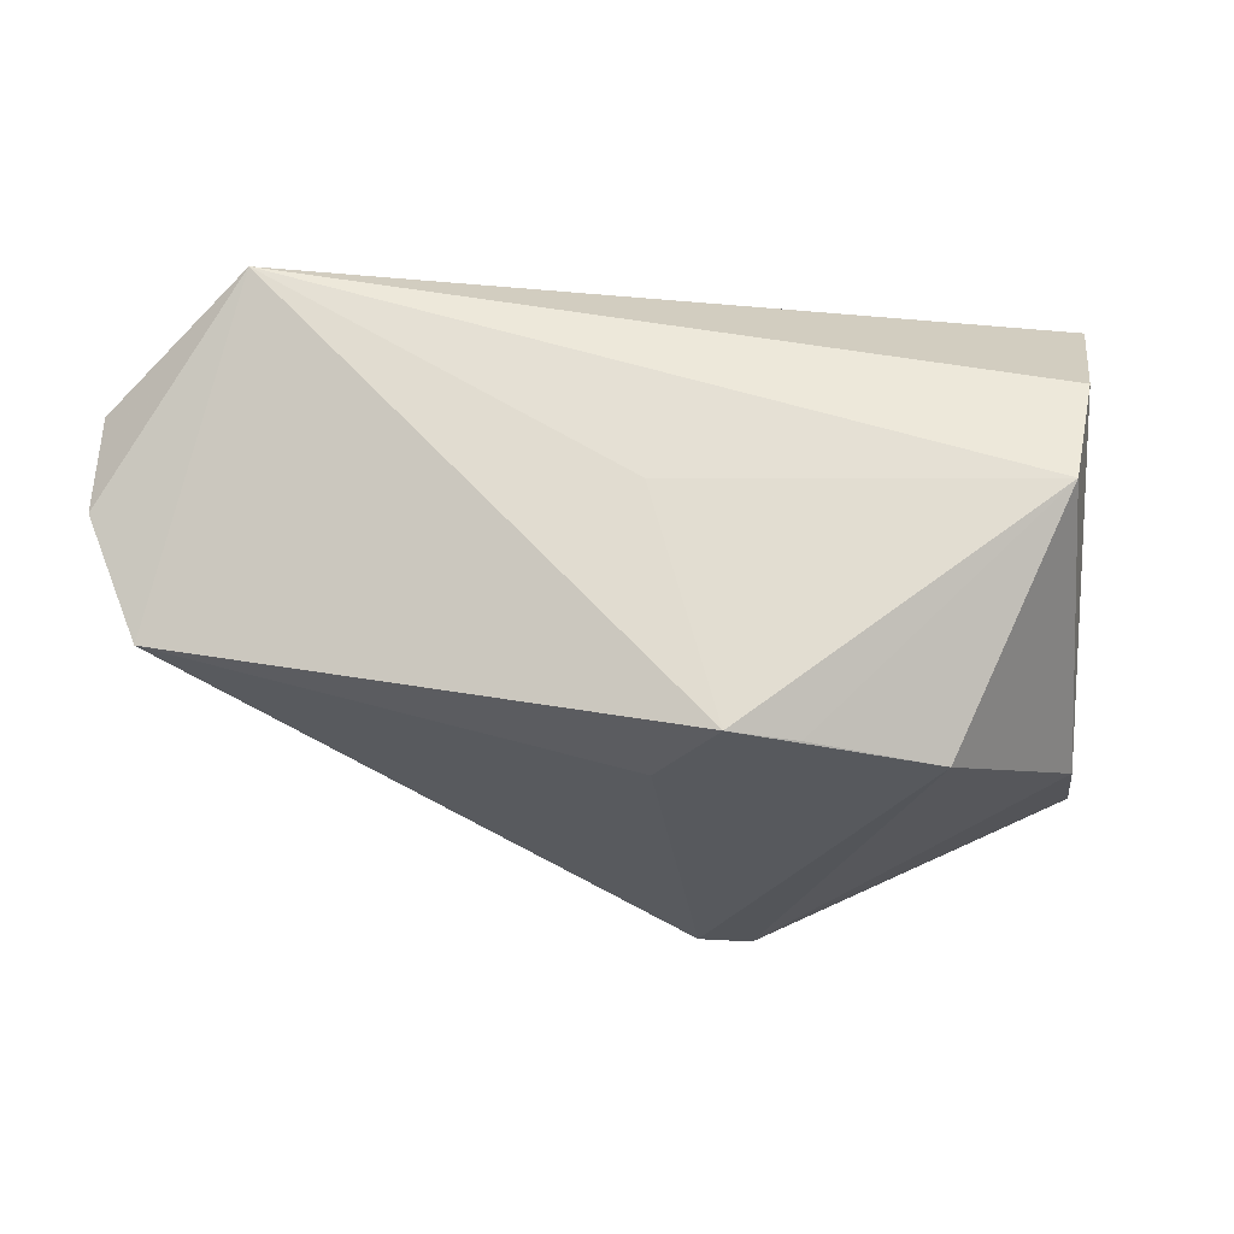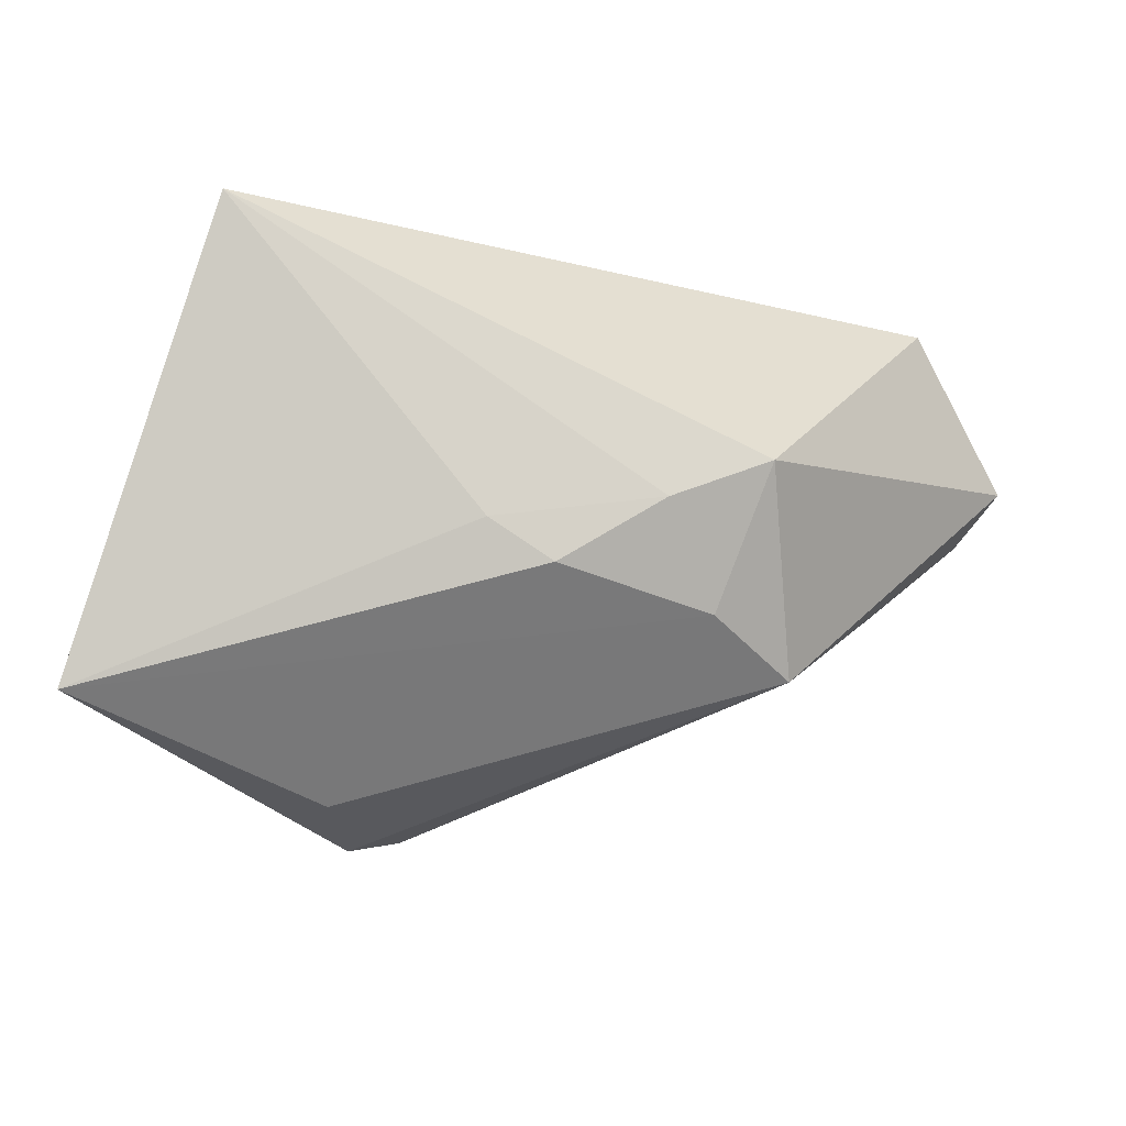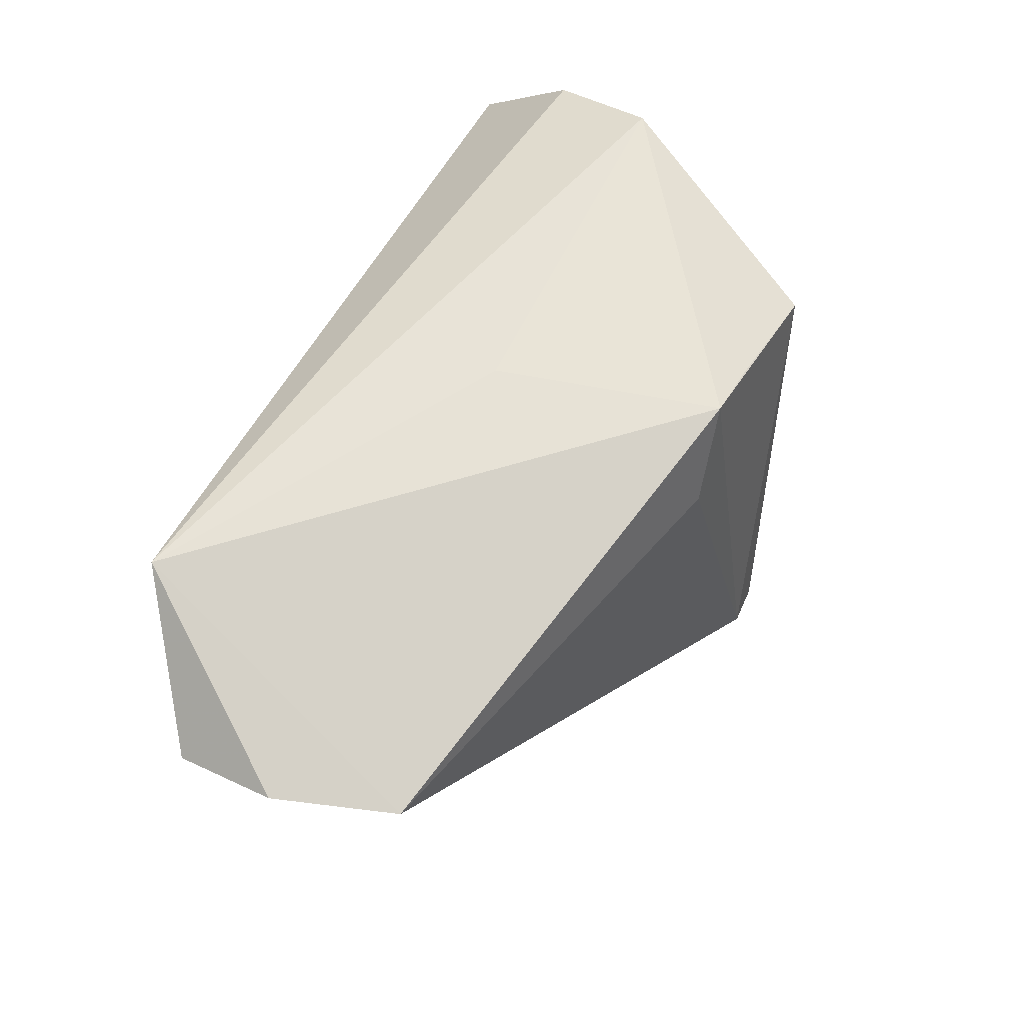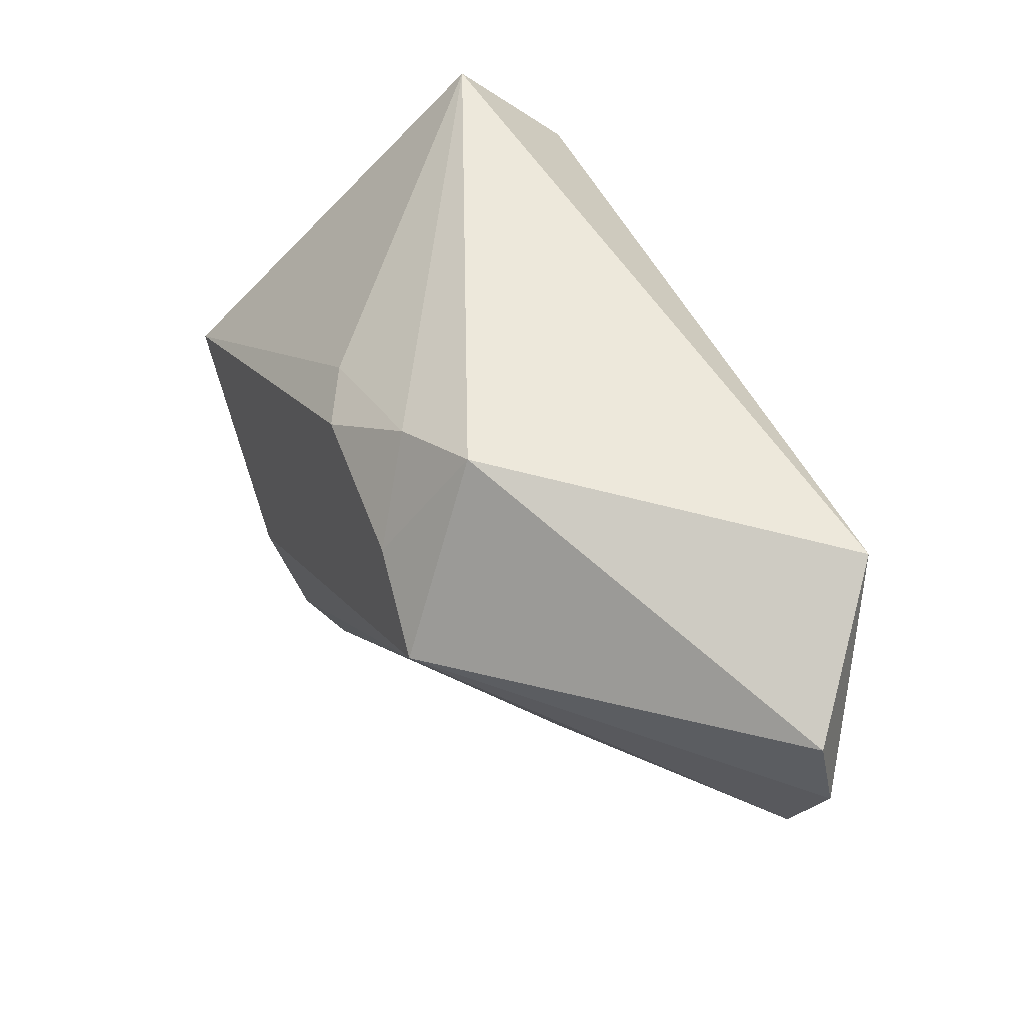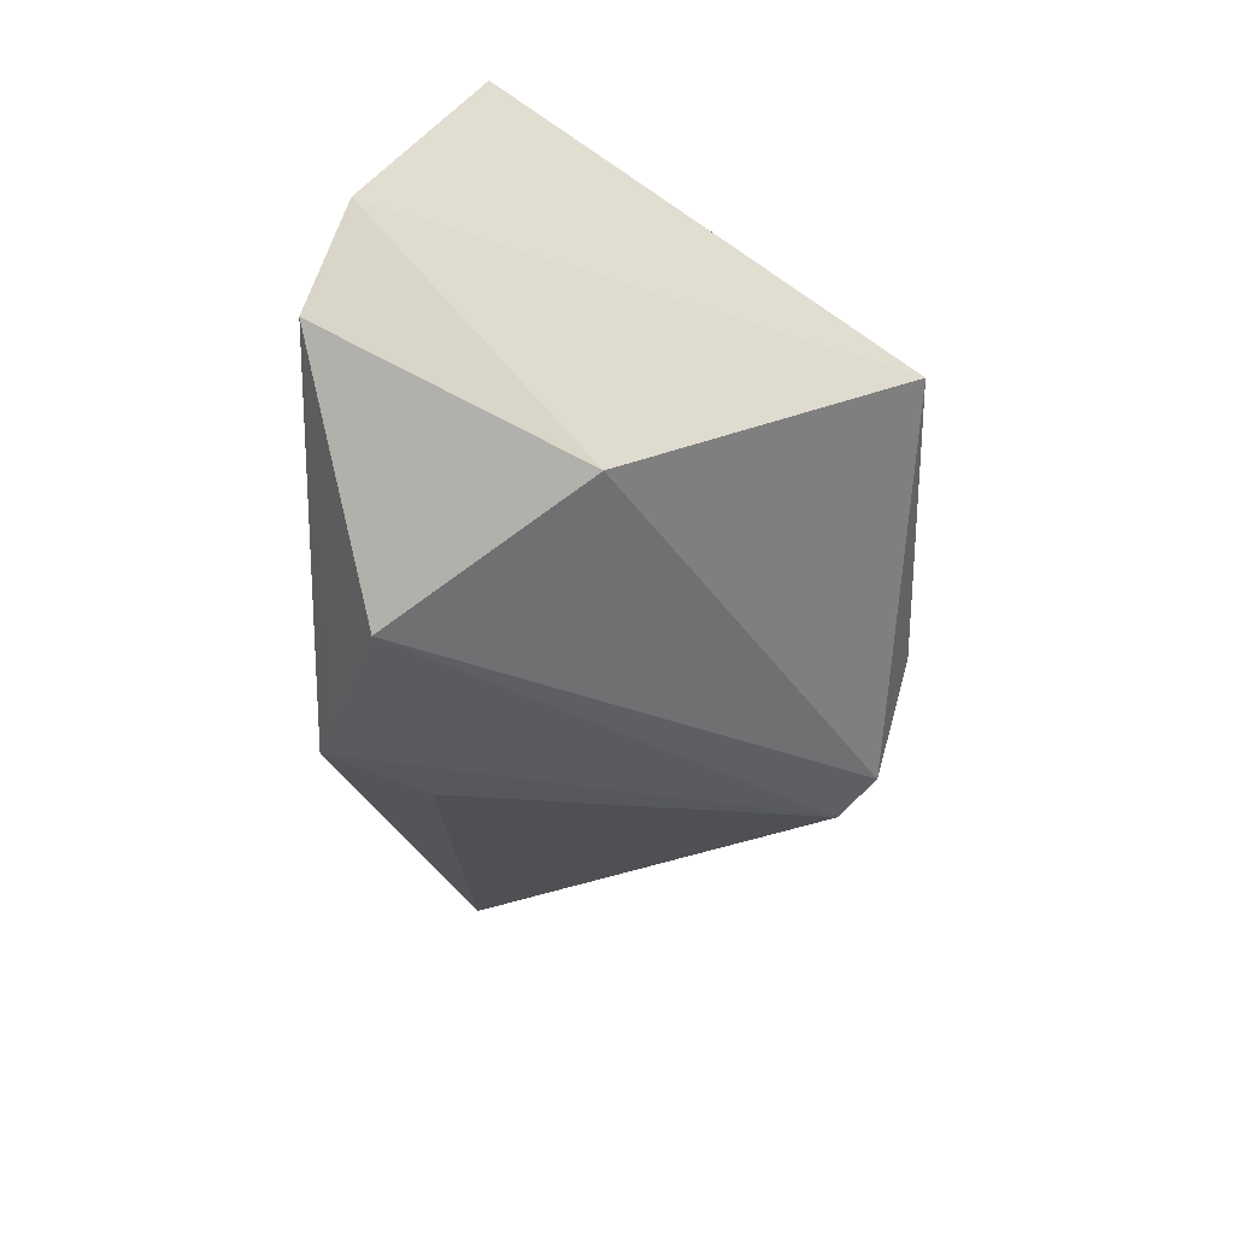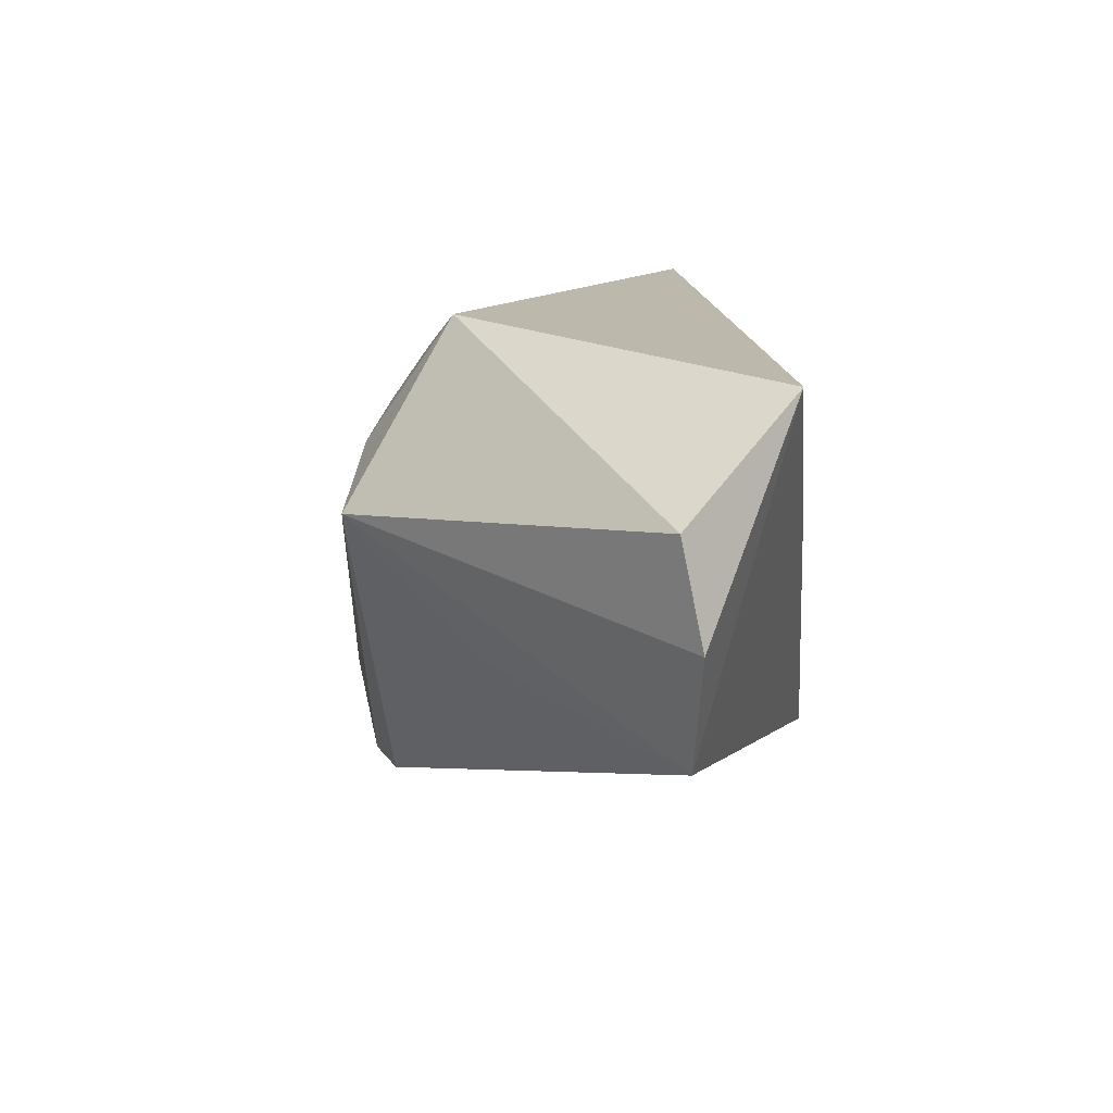
<metadata>
{"format":"obj","ext":"obj","renderer":"f3d","projection":"perspective","resolution":1024,"background":"white","views":[{"elev":69.4,"azim":1.3,"up":"+Z"},{"elev":-48.2,"azim":160.2,"up":"+Z"},{"elev":63.1,"azim":-62.0,"up":"+Z"},{"elev":52.1,"azim":-109.0,"up":"+Y"},{"elev":-32.9,"azim":92.6,"up":"+Y"},{"elev":12.2,"azim":-83.1,"up":"+Y"}]}
</metadata>
<code>
v -0.02114 0.02969 -0.01421
v 0.02741 -0.02575 0.01824
v 0.008904 0.01733 -0.02228
v -0.05704 -0.01383 0.01635
v 0.003241 -0.03361 -0.02674
v 0.04301 0.01657 0.02058
v -0.004259 0.001802 0.02677
v -0.01015 0.0245 -0.01921
v 0.009813 -0.0329 -0.03058
v -0.0195 0.01432 -0.02511
v -0.04659 0.02528 0.02677
v 0.04546 0.02969 0.006907
v -0.002986 -0.02651 0.0156
v -0.06294 0.0003546 0.01779
v 0.000529 0.01649 -0.02585
v 0.01188 -0.02516 0.02401
v 0.04889 -0.01315 -0.03435
v 0.04033 0.003464 0.02533
v -0.0316 0.007743 -0.02562
v 0.01514 -0.02216 -0.03401
v 0.003947 -0.02514 0.02677
v 0.04402 -0.01901 -0.004882
v -0.06287 0.01276 0.01522
v -0.03768 -0.007391 -0.008294
f 12 6 17
f 6 12 11
f 17 6 22
f 22 9 17
f 2 9 22
f 21 2 16
f 17 9 20
f 20 9 19
f 4 11 14
f 21 11 4
f 14 19 4
f 19 24 4
f 3 12 17
f 17 15 3
f 23 19 14
f 14 11 23
f 6 11 18
f 21 16 18
f 18 16 2
f 18 22 6
f 2 22 18
f 5 2 21
f 5 9 2
f 5 4 24
f 19 9 5
f 5 24 19
f 10 15 17
f 17 20 10
f 10 20 19
f 1 11 12
f 1 23 11
f 19 23 1
f 1 10 19
f 7 11 21
f 21 18 7
f 7 18 11
f 21 4 13
f 13 5 21
f 4 5 13
f 12 3 8
f 8 1 12
f 8 3 15
f 15 10 8
f 10 1 8

</code>
